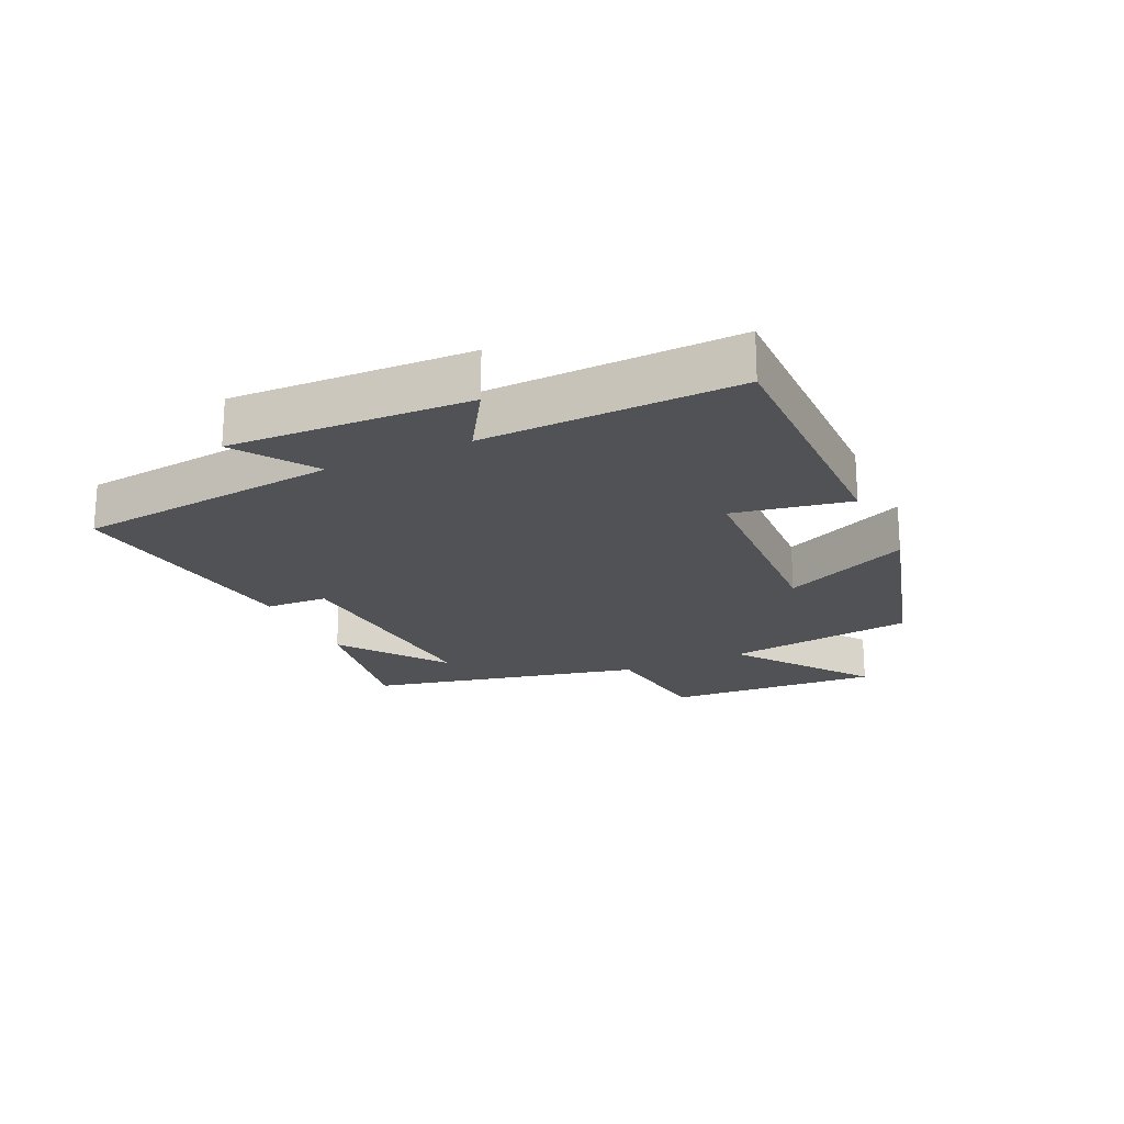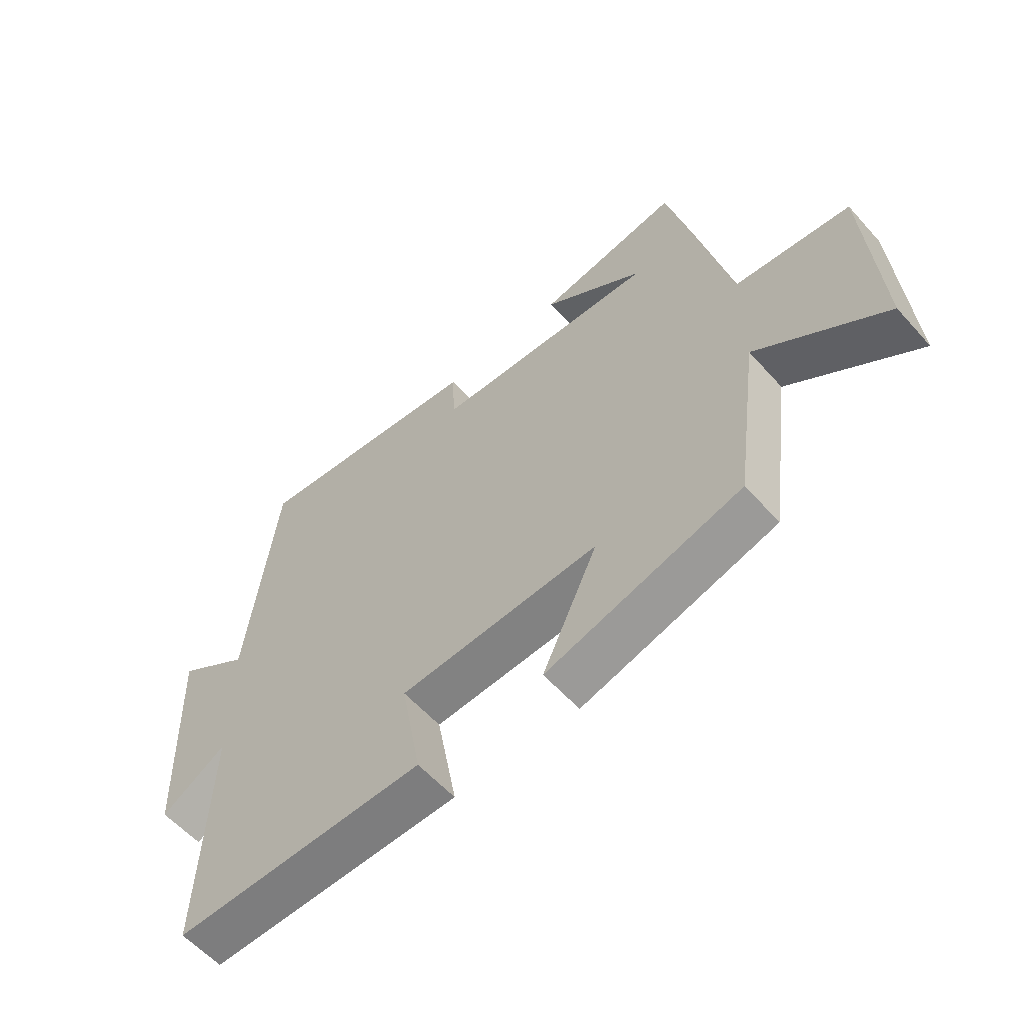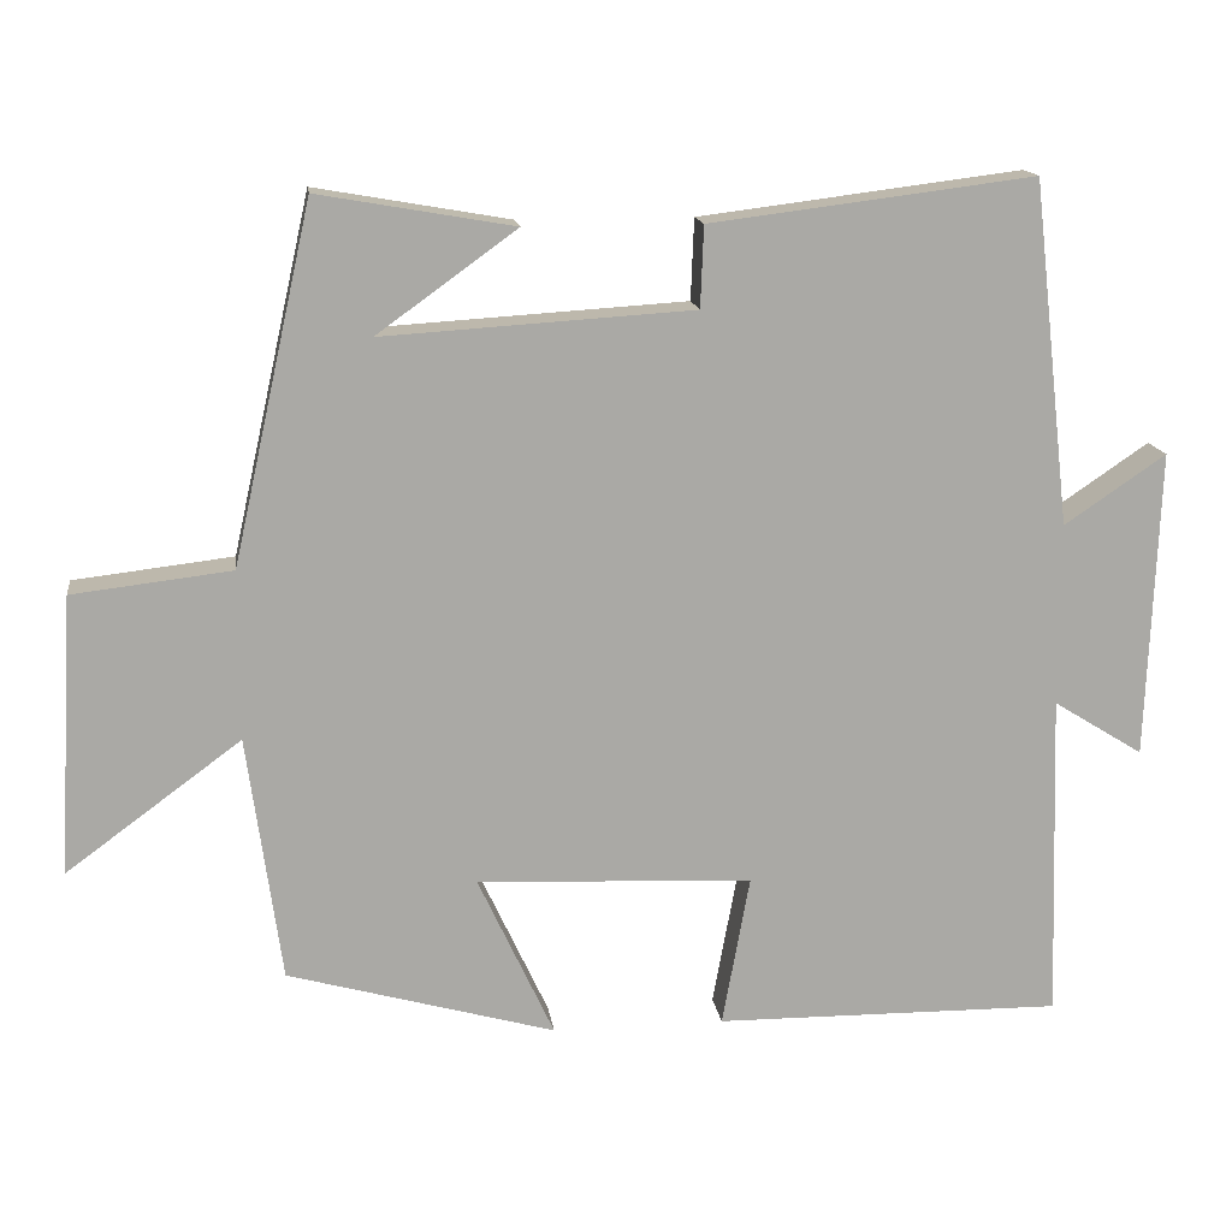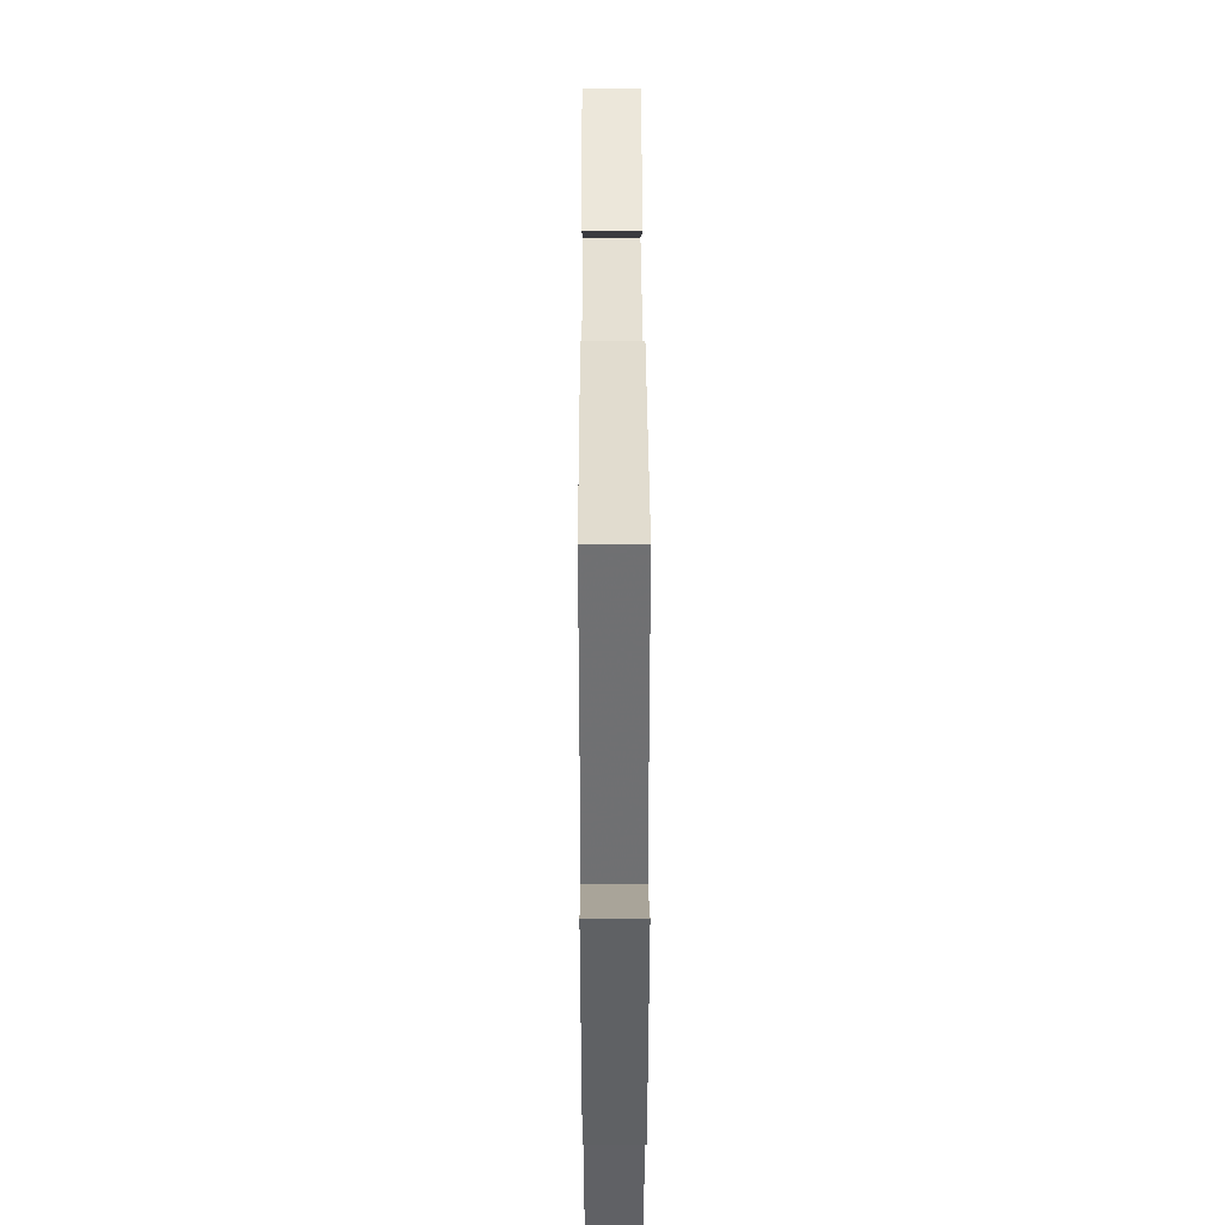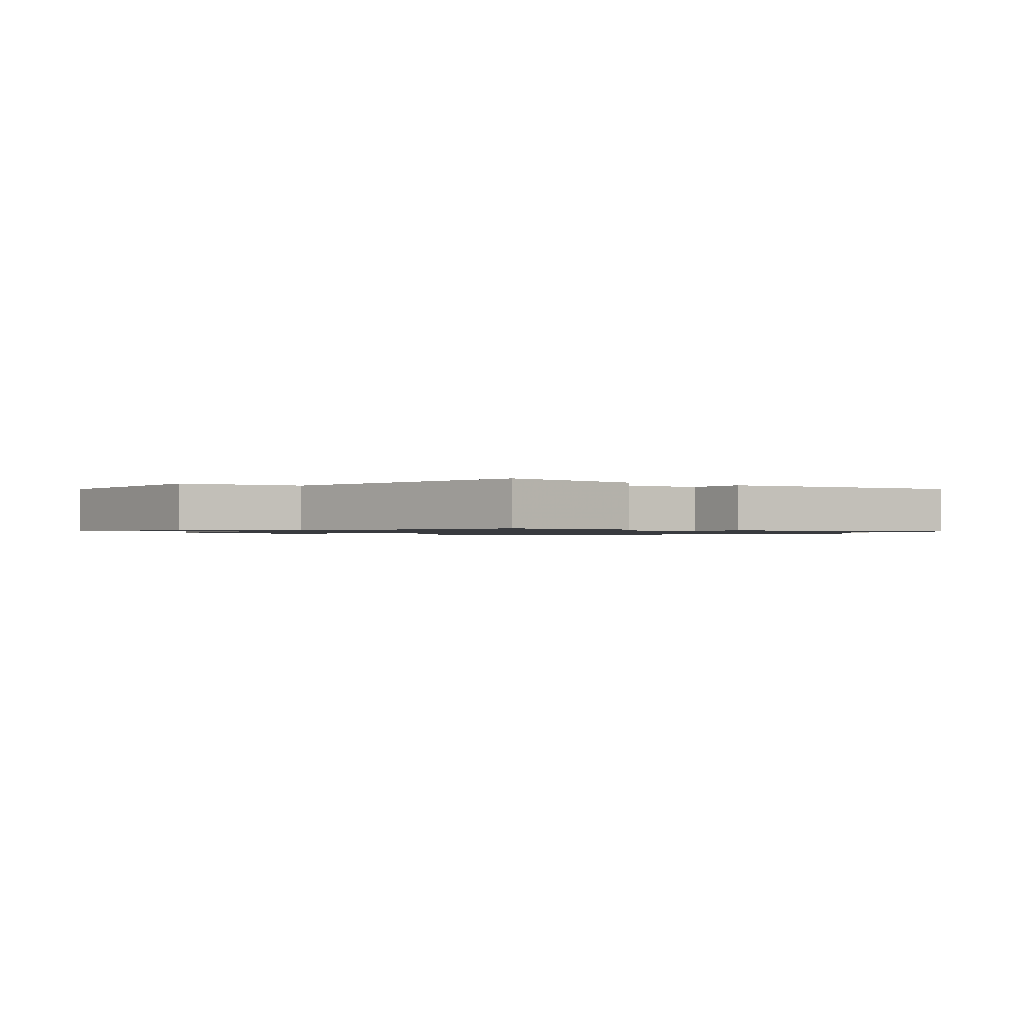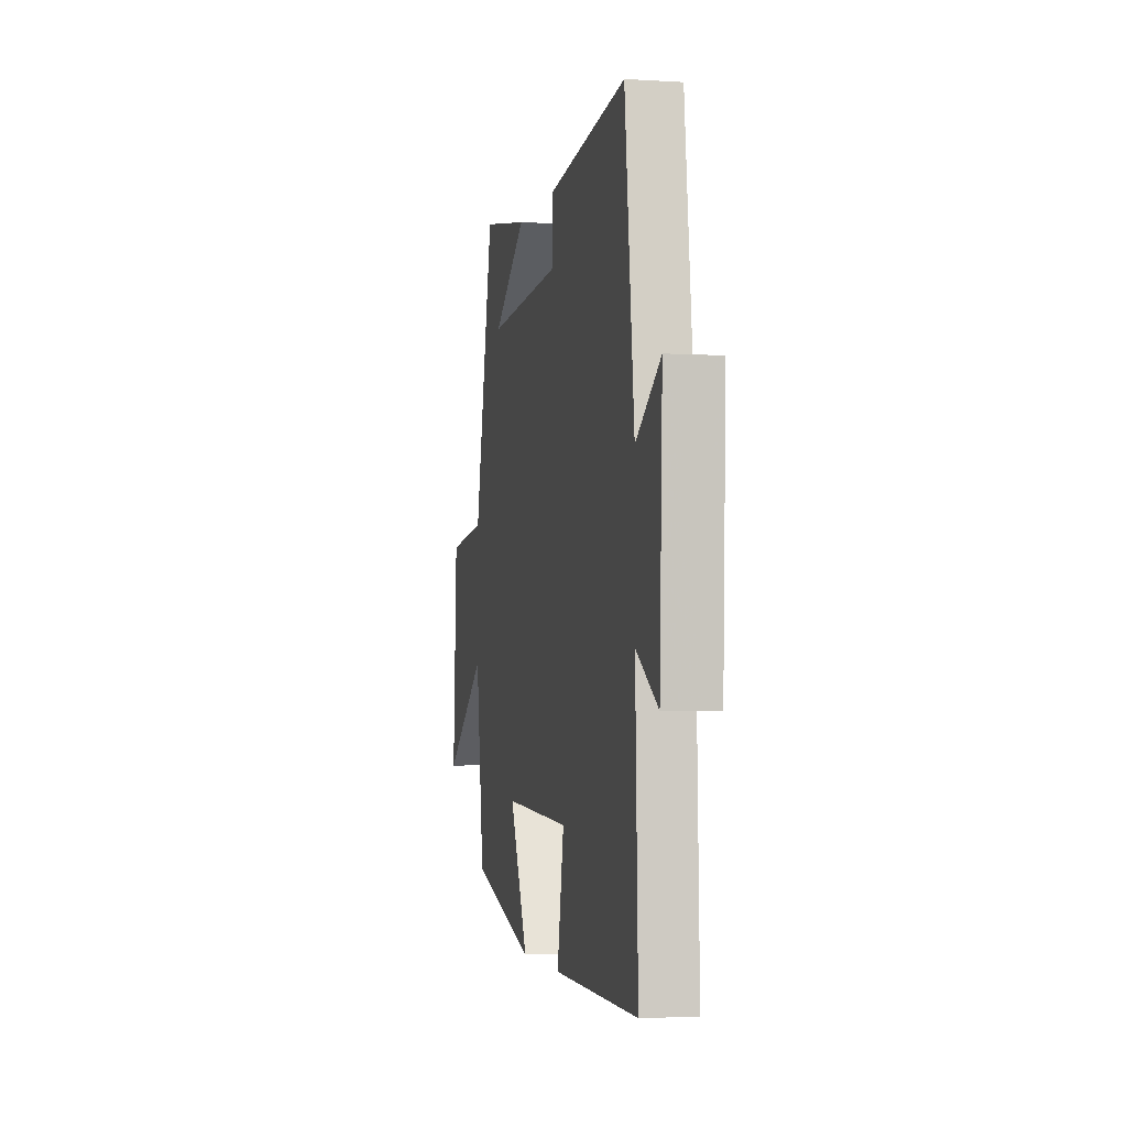
<metadata>
{"format":"obj","ext":"obj","renderer":"f3d","projection":"perspective","resolution":1024,"background":"white","views":[{"elev":-20.7,"azim":114.9,"up":"+Y"},{"elev":-58.7,"azim":-138.5,"up":"+Z"},{"elev":15.0,"azim":-7.7,"up":"+Z"},{"elev":41.5,"azim":89.8,"up":"+Z"},{"elev":-1.1,"azim":-34.5,"up":"+Y"},{"elev":-3.0,"azim":78.0,"up":"+Z"}]}
</metadata>
<code>
v -0.458 0.07 -0.408
v -0.5 0.07 -0.104
v -0.716 0.07 -0.263
v -0.696 0.07 0.081
v -0.5 0.07 0.104
v -0.402 0.07 0.542
v -0.161 0.07 0.5
v -0.333 0.07 0.376
v 0.049 0.07 0.4
v 0.053 0.07 0.5
v 0.452 0.07 0.55
v 0.5 0.07 0.127
v 0.625 0.07 0.212
v 0.611 0.07 -0.168
v 0.5 0.07 -0.099
v 0.513 0.07 -0.504
v 0.084 0.07 -0.5
v 0.118 0.07 -0.314
v -0.222 0.07 -0.298
v -0.128 0.07 -0.5
v -0.458 0 -0.408
v -0.5 0 -0.104
v -0.716 0 -0.263
v -0.696 0 0.081
v -0.5 0 0.104
v -0.402 0 0.542
v -0.161 0 0.5
v -0.333 0 0.376
v 0.049 0 0.4
v 0.053 0 0.5
v 0.452 0 0.55
v 0.5 0 0.127
v 0.625 0 0.212
v 0.611 0 -0.168
v 0.5 0 -0.099
v 0.513 0 -0.504
v 0.084 0 -0.5
v 0.118 0 -0.314
v -0.222 0 -0.298
v -0.128 0 -0.5
f 19 20 1 2
f 18 19 2
f 15 16 17 18
f 15 18 2
f 12 13 14 15
f 12 15 2
f 9 10 11 12
f 8 9 12 2
f 6 7 8
f 5 6 8 2
f 2 3 4 5
f 22 21 40 39
f 22 39 38
f 38 37 36 35
f 22 38 35
f 35 34 33 32
f 22 35 32
f 32 31 30 29
f 22 32 29 28
f 28 27 26
f 22 28 26 25
f 25 24 23 22
f 1 21 22 2
f 2 22 23 3
f 3 23 24 4
f 4 24 25 5
f 5 25 26 6
f 6 26 27 7
f 7 27 28 8
f 8 28 29 9
f 9 29 30 10
f 10 30 31 11
f 11 31 32 12
f 12 32 33 13
f 13 33 34 14
f 14 34 35 15
f 15 35 36 16
f 16 36 37 17
f 17 37 38 18
f 18 38 39 19
f 19 39 40 20
f 20 40 21 1

</code>
